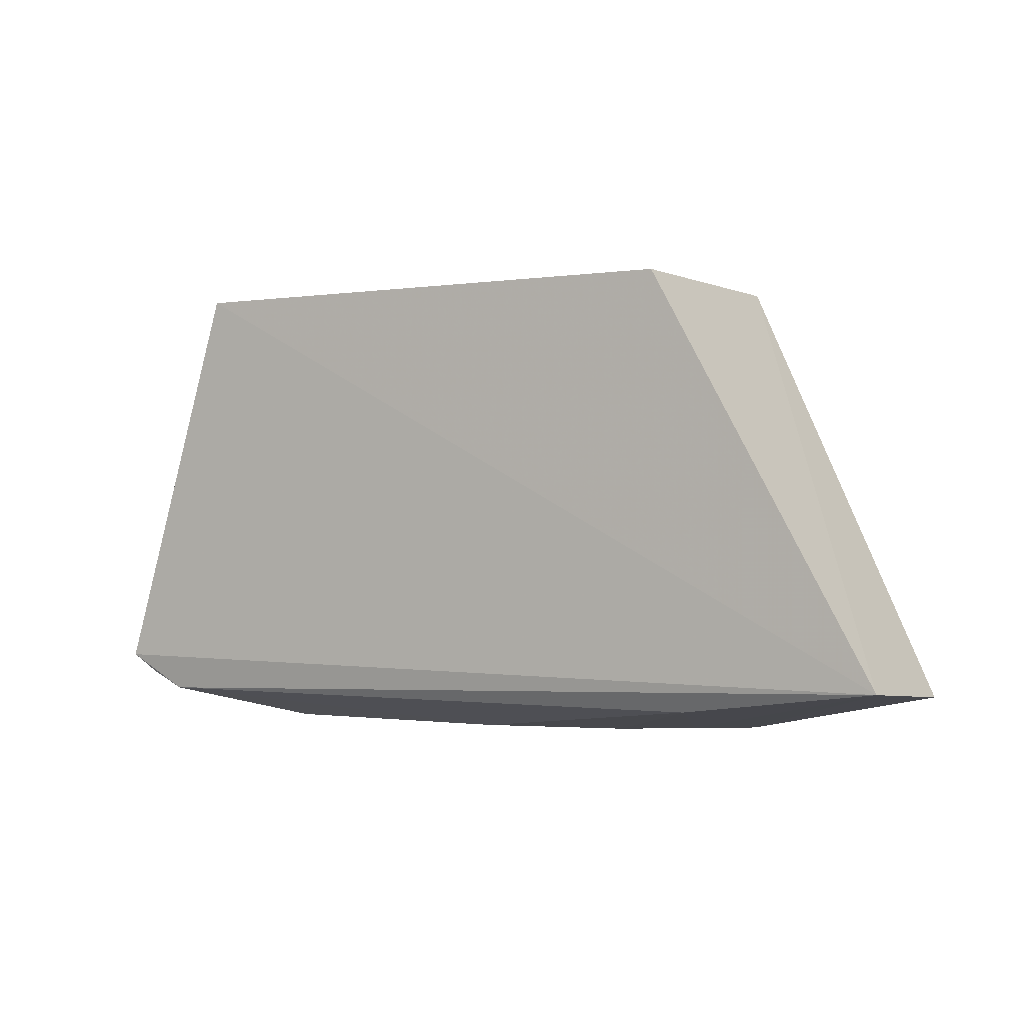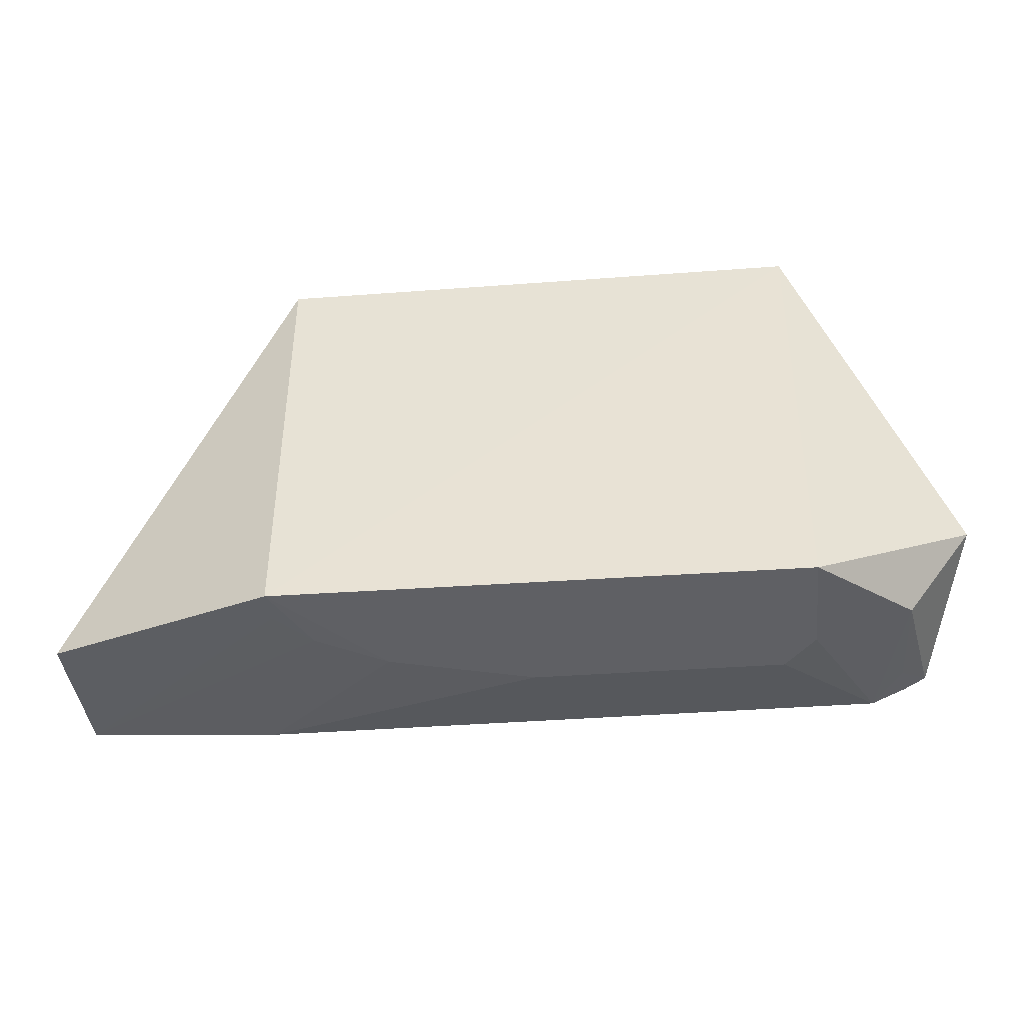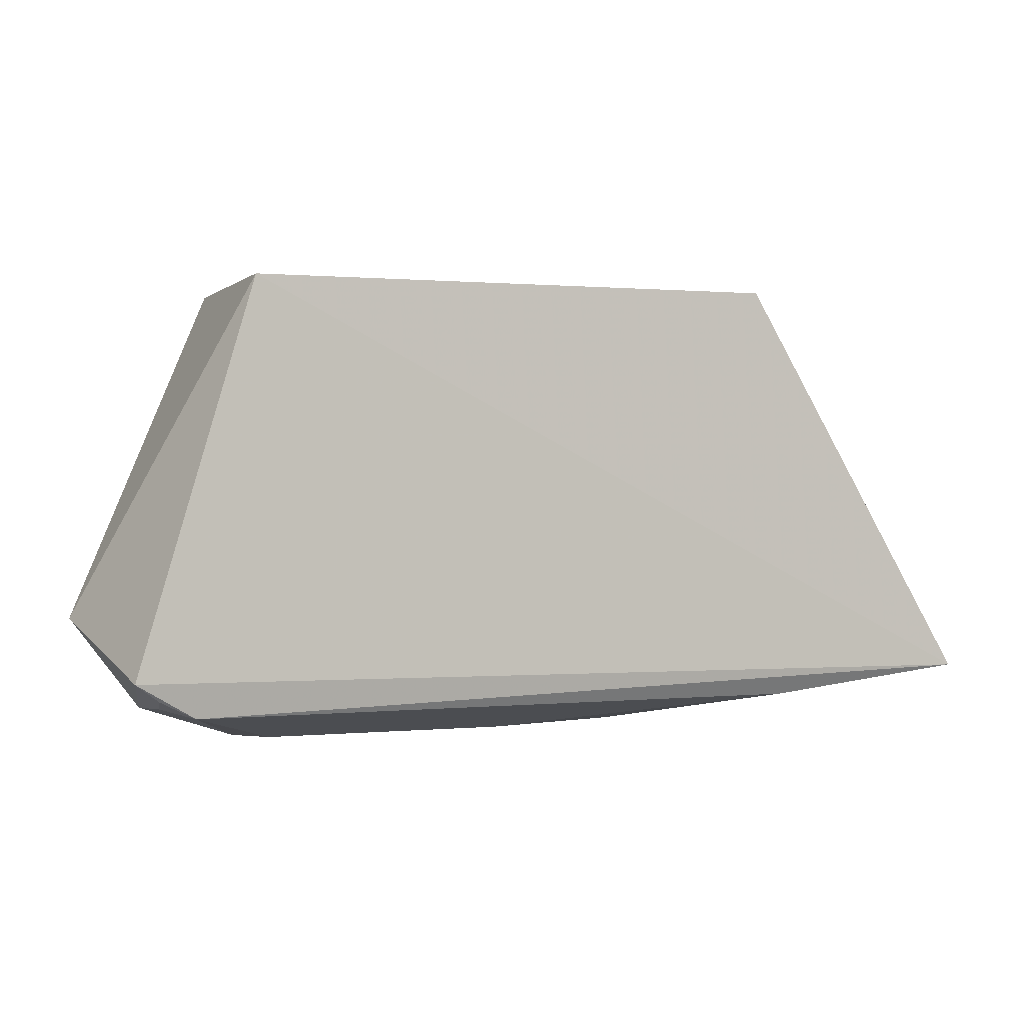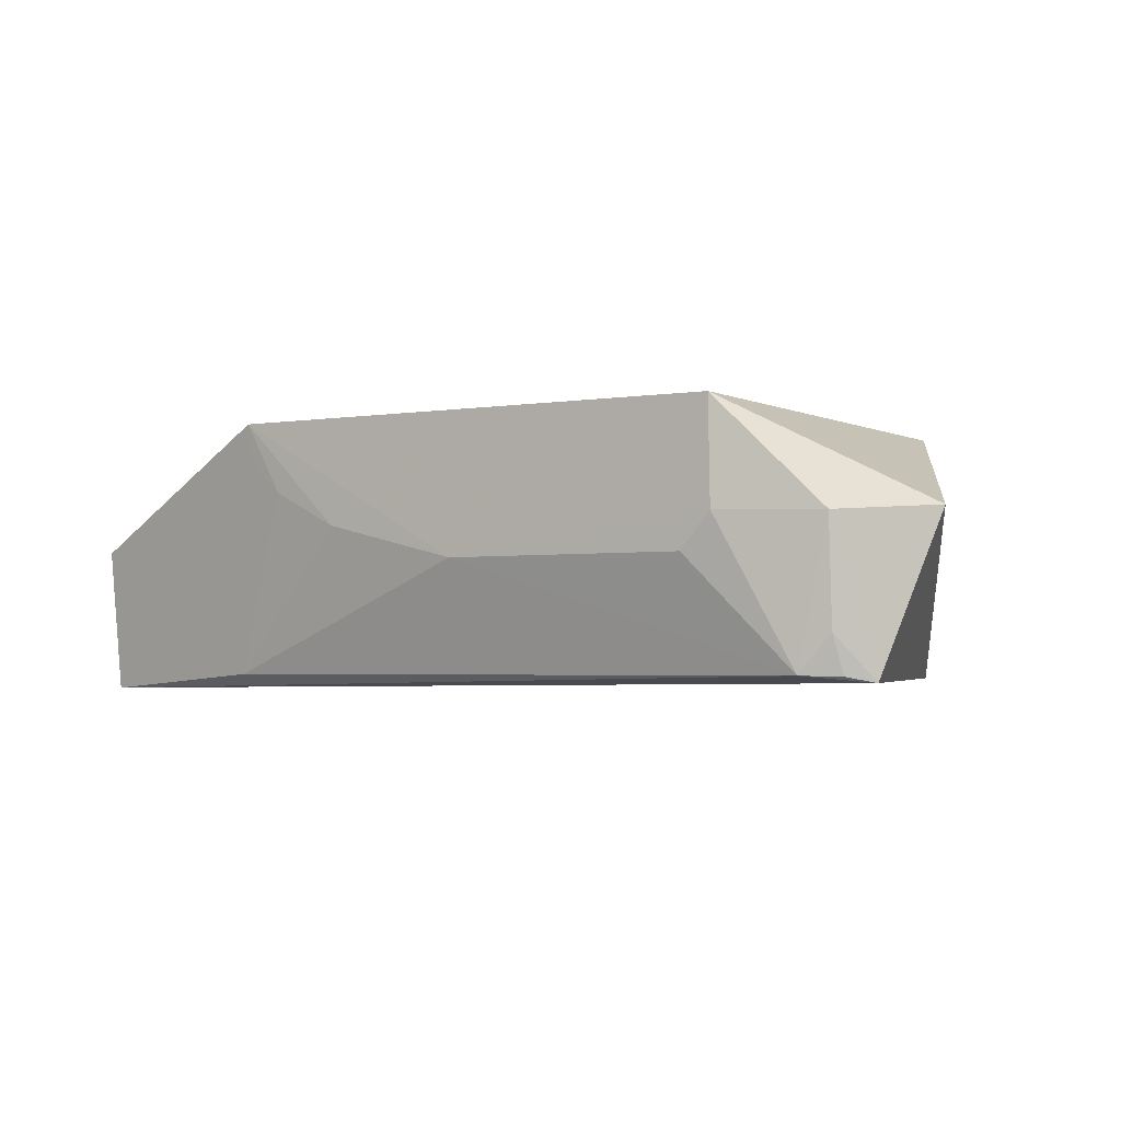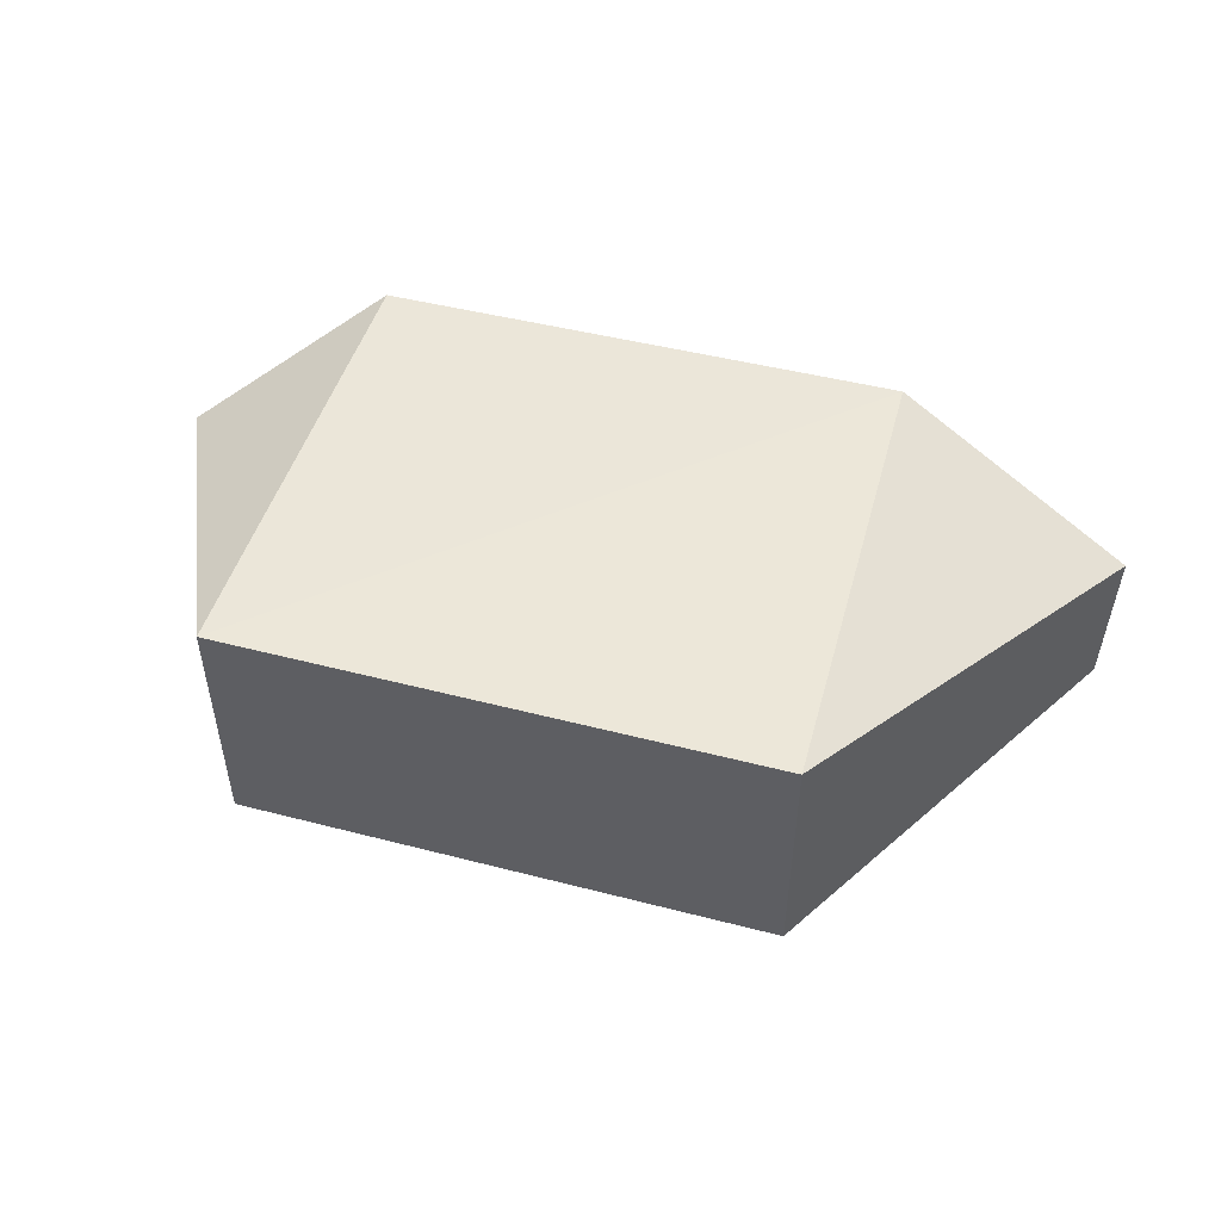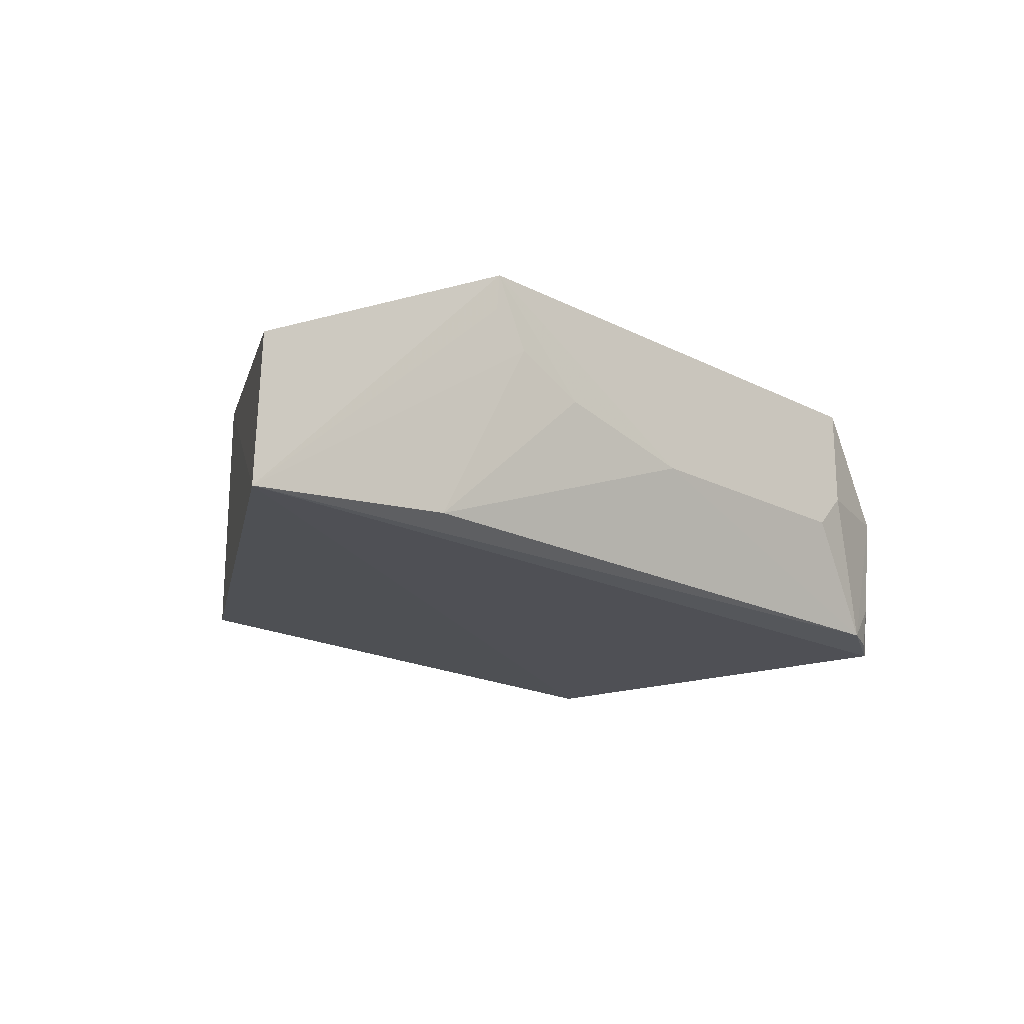
<metadata>
{"format":"obj","ext":"obj","renderer":"f3d","projection":"perspective","resolution":1024,"background":"white","views":[{"elev":-0.6,"azim":-148.9,"up":"+Y"},{"elev":-45.8,"azim":4.9,"up":"+Y"},{"elev":0.6,"azim":159.7,"up":"+Y"},{"elev":-3.0,"azim":32.5,"up":"+Z"},{"elev":49.8,"azim":-164.1,"up":"+Z"},{"elev":-20.1,"azim":-41.9,"up":"+Z"}]}
</metadata>
<code>
v 0.08604 -0.0708 0.1625
v 0.108 -0.1179 0.1489
v 0.08604 -0.0708 0.1275
v 0.01105 -0.0708 0.1275
v 0.01181 -0.1354 0.1631
v -0.02115 -0.1265 0.126
v 0.08479 -0.1354 0.1624
v 0.01105 -0.0708 0.1625
v 0.1023 -0.1255 0.1273
v 0.04625 -0.1351 0.1435
v -0.02171 -0.1282 0.1463
v 0.09842 -0.1308 0.1479
v 0.08495 -0.1352 0.1481
v 0.006687 -0.1301 0.1281
v 0.09402 -0.1304 0.1282
v 0.02649 -0.1351 0.1484
v 0.01687 -0.1349 0.1533
v 0.08069 -0.1352 0.1432
v 0.09817 -0.1295 0.1334
v 0.01189 -0.1349 0.1582
v 0.09899 -0.128 0.128
f 1 2 3
f 1 3 4
f 6 4 3
f 7 2 1
f 7 1 5
f 8 5 1
f 8 1 4
f 8 4 6
f 9 6 3
f 9 3 2
f 11 8 6
f 11 6 5
f 11 5 8
f 12 9 2
f 12 2 7
f 13 7 5
f 13 5 10
f 13 12 7
f 15 12 13
f 15 10 14
f 15 14 6
f 15 6 9
f 16 14 10
f 16 10 5
f 17 6 14
f 17 16 5
f 17 14 16
f 18 15 13
f 18 13 10
f 18 10 15
f 19 9 12
f 19 12 15
f 20 17 5
f 20 5 6
f 20 6 17
f 21 19 15
f 21 15 9
f 21 9 19

</code>
